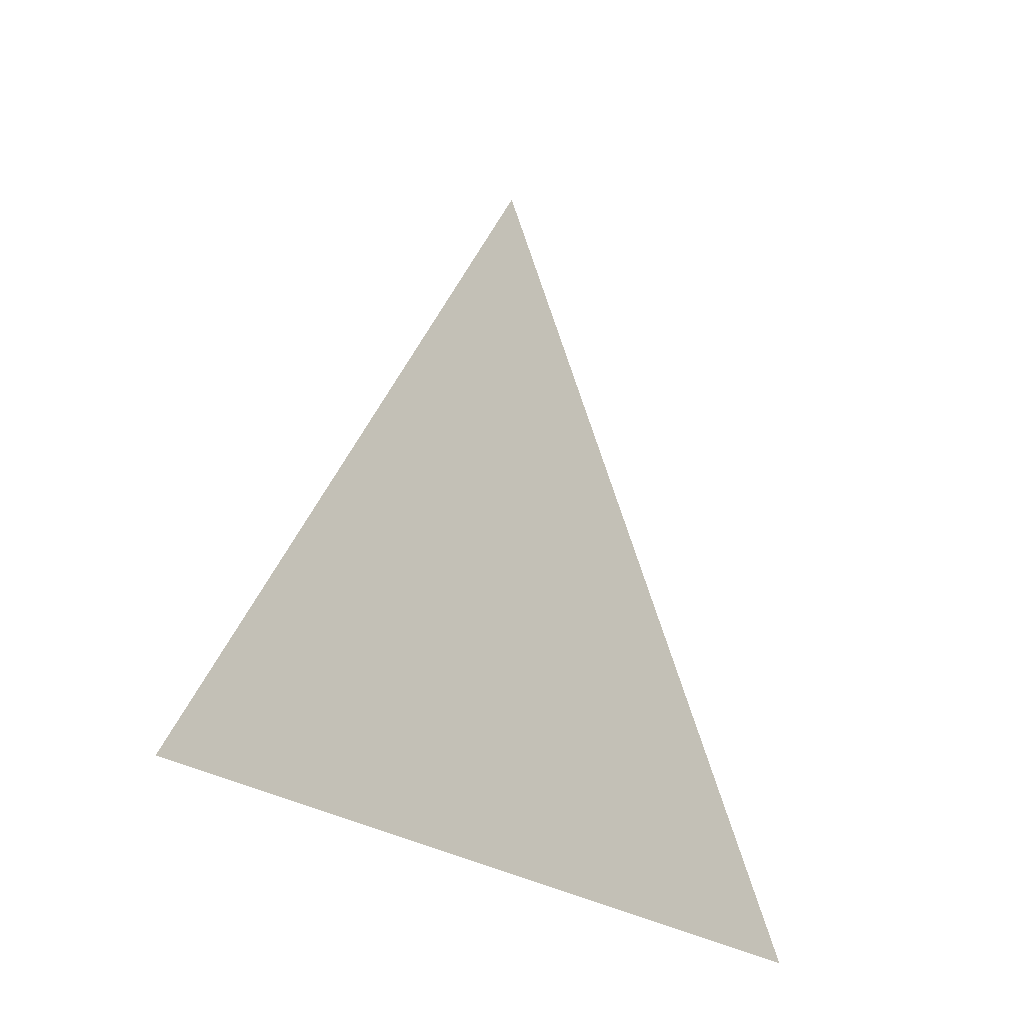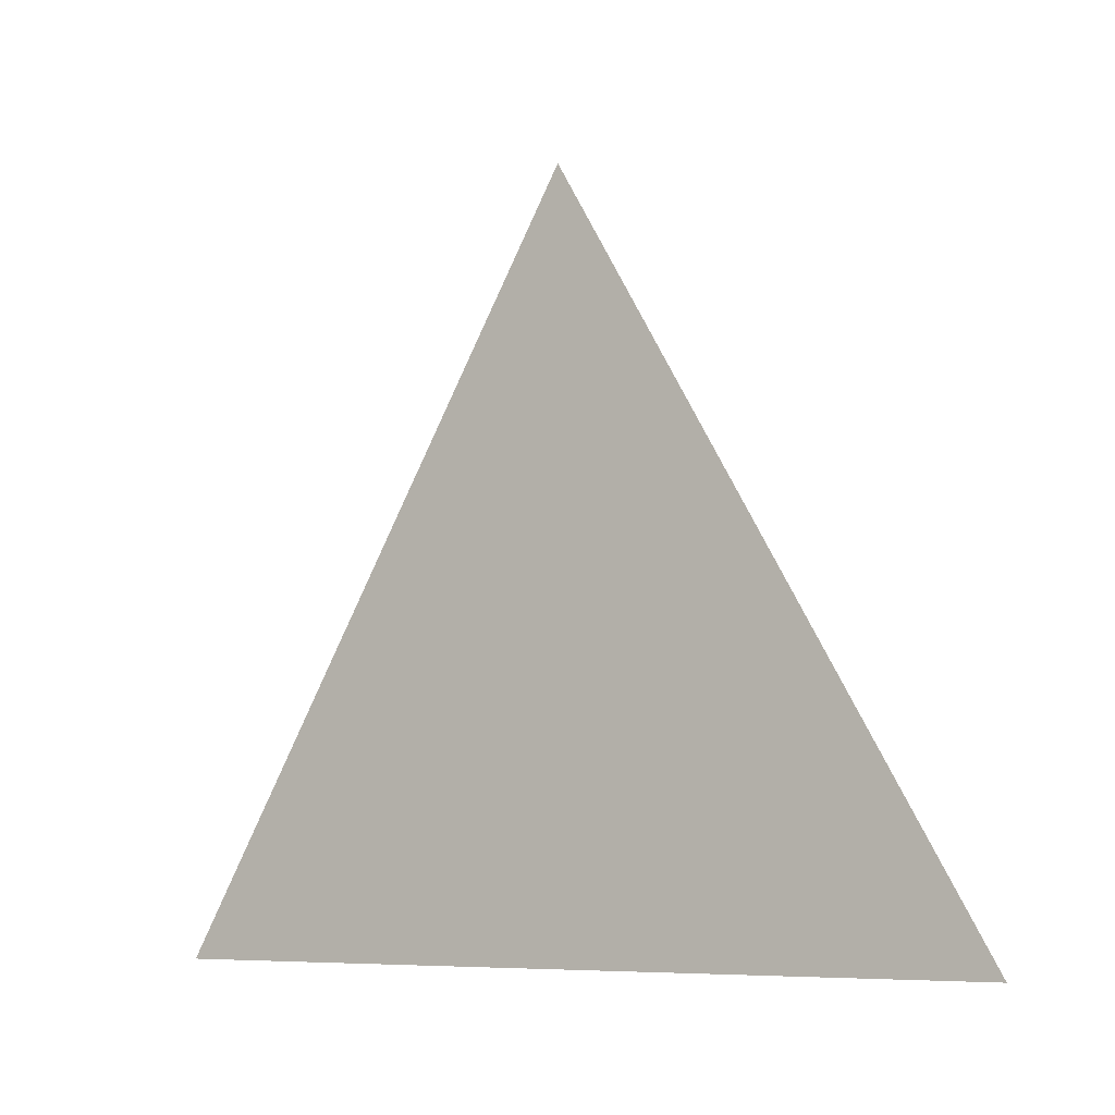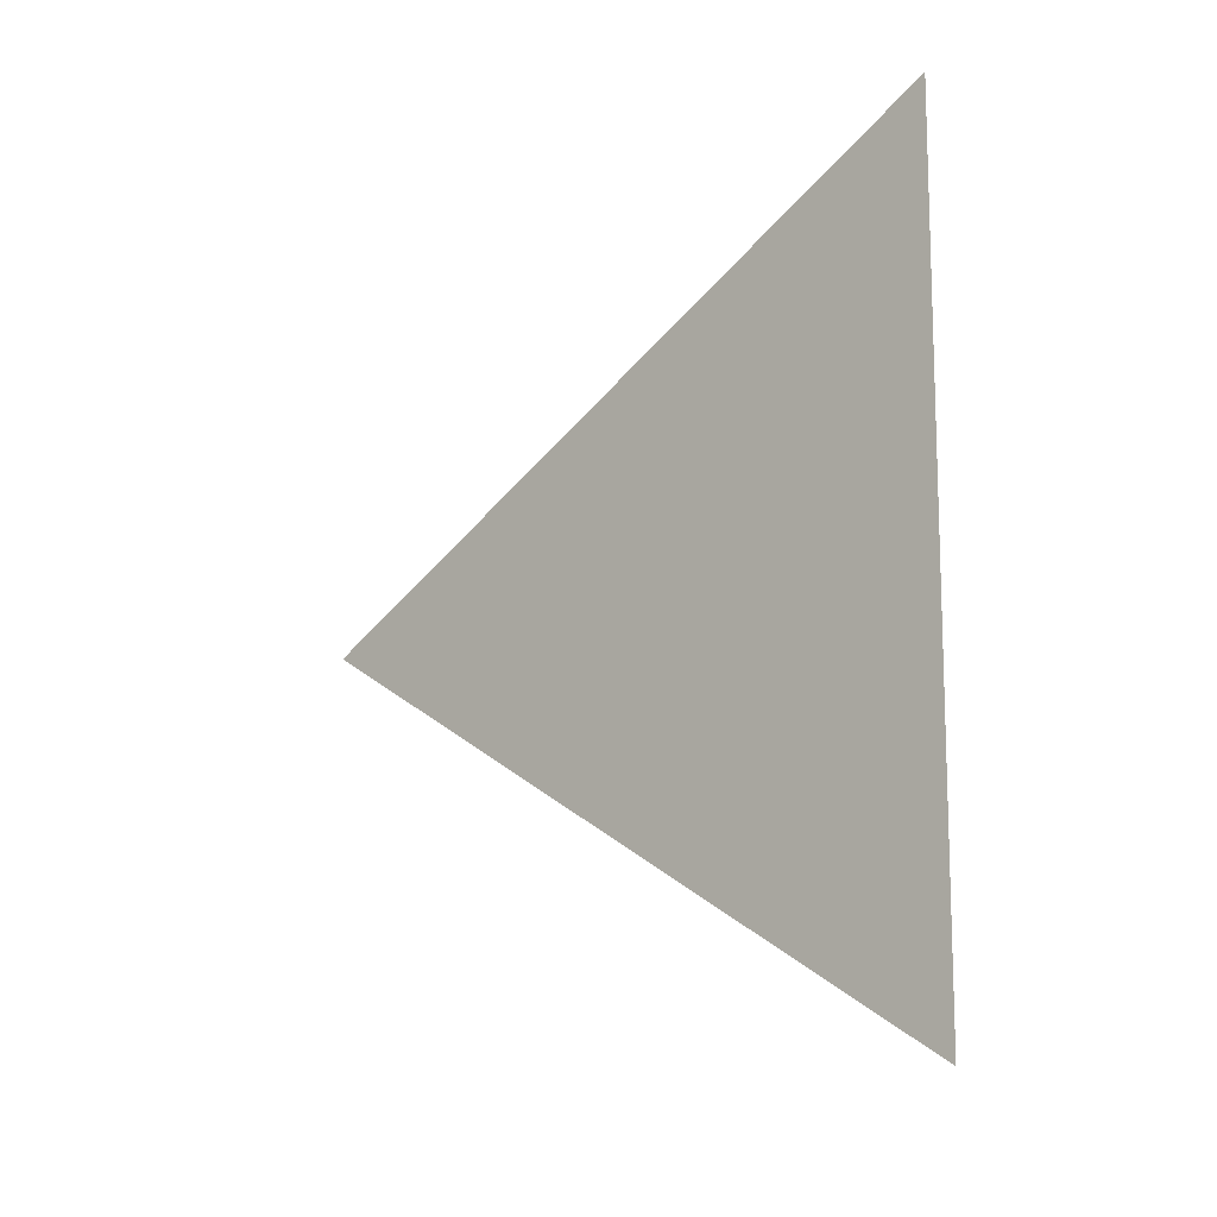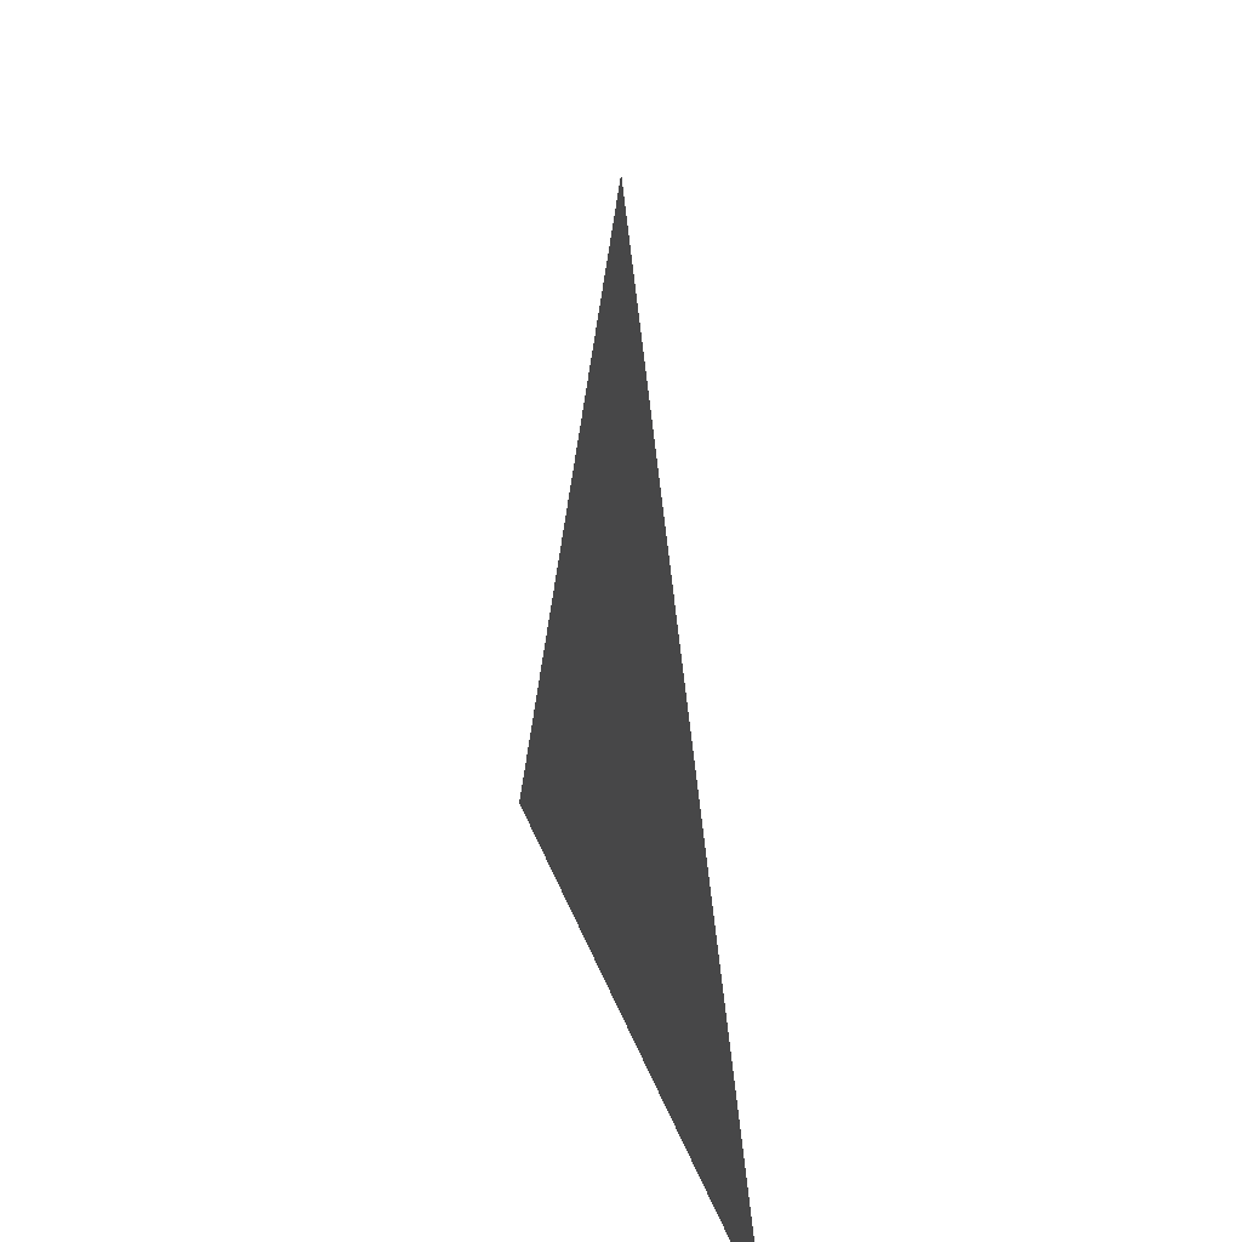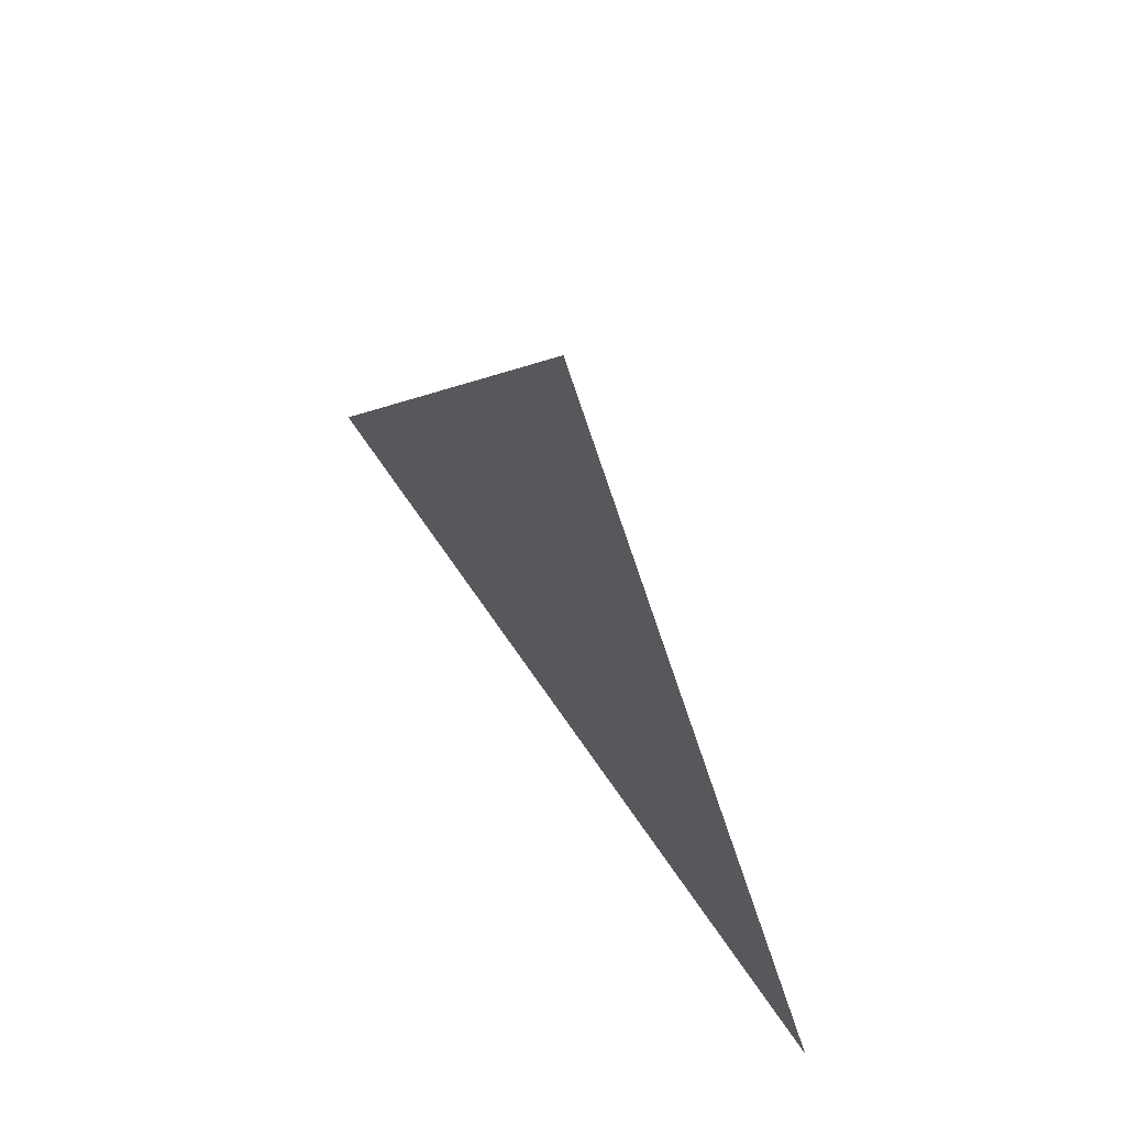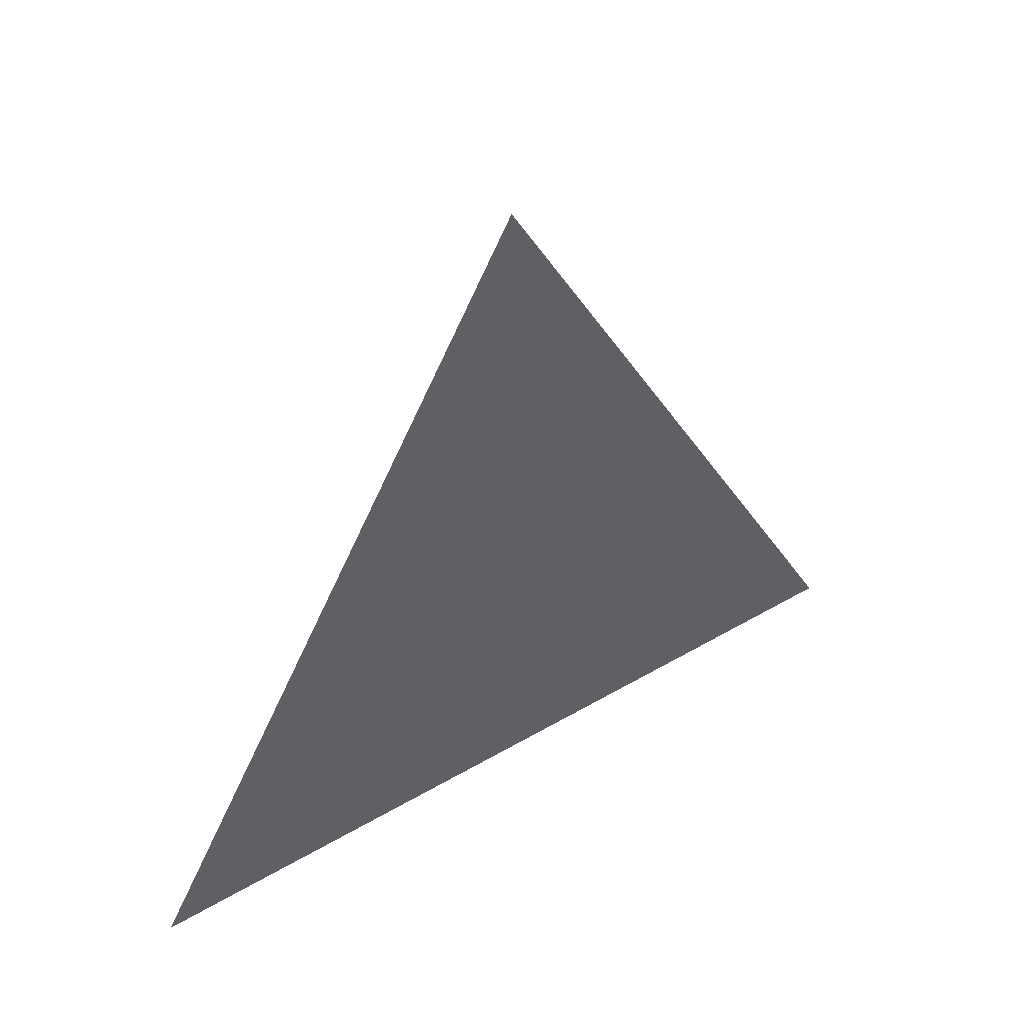
<metadata>
{"format":"obj","ext":"obj","renderer":"f3d","projection":"perspective","resolution":1024,"background":"white","views":[{"elev":-26.0,"azim":-138.9,"up":"+Y"},{"elev":-7.2,"azim":123.1,"up":"+Y"},{"elev":-12.3,"azim":-48.4,"up":"+Z"},{"elev":22.4,"azim":166.0,"up":"+Y"},{"elev":64.5,"azim":146.3,"up":"+Y"},{"elev":45.3,"azim":-124.1,"up":"+Y"}]}
</metadata>
<code>
v -0.009656 4.987 2.19
v -0.009656 4.986 2.191
v -0.009656 4.986 2.19
g group_26248584_140627887553680
f 1 2 3

</code>
